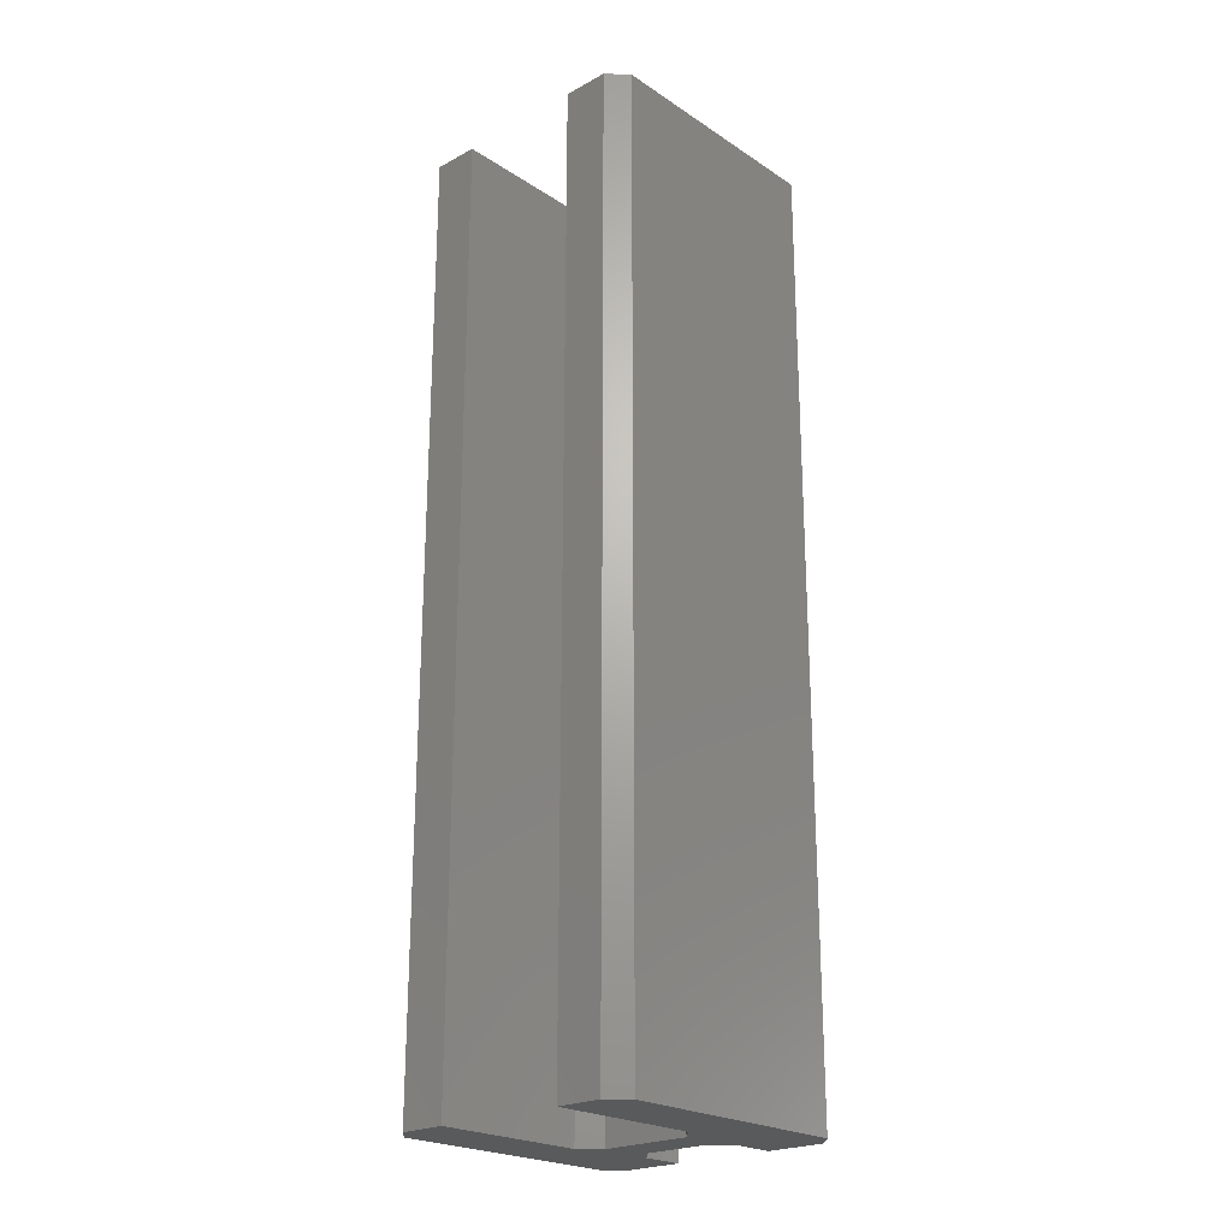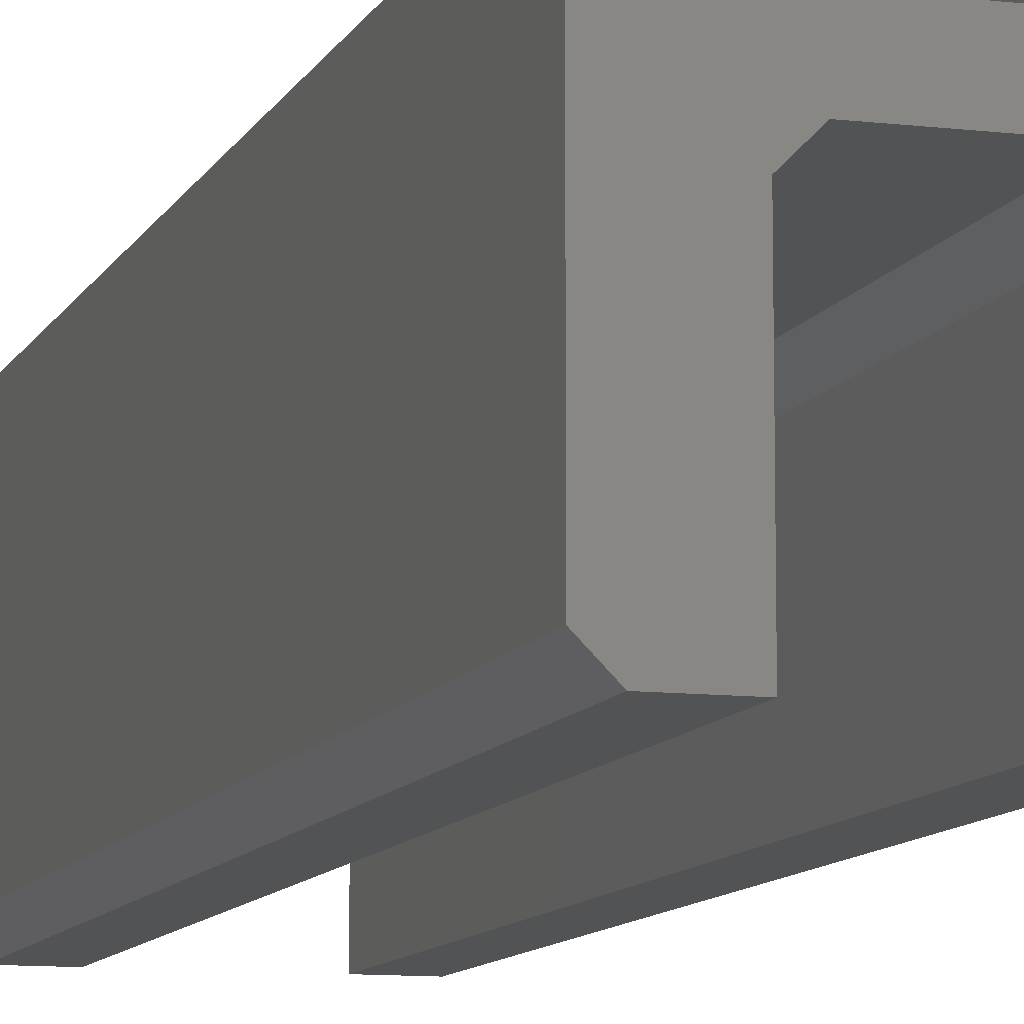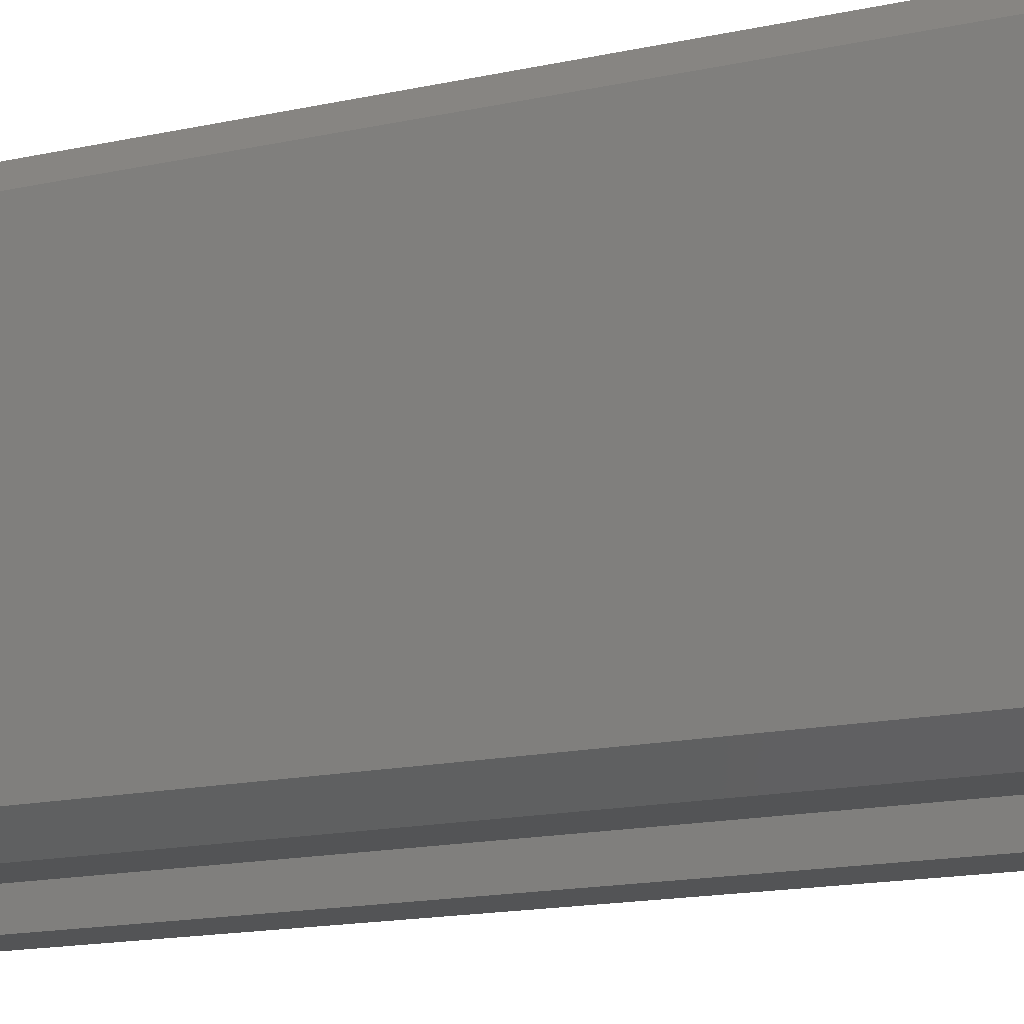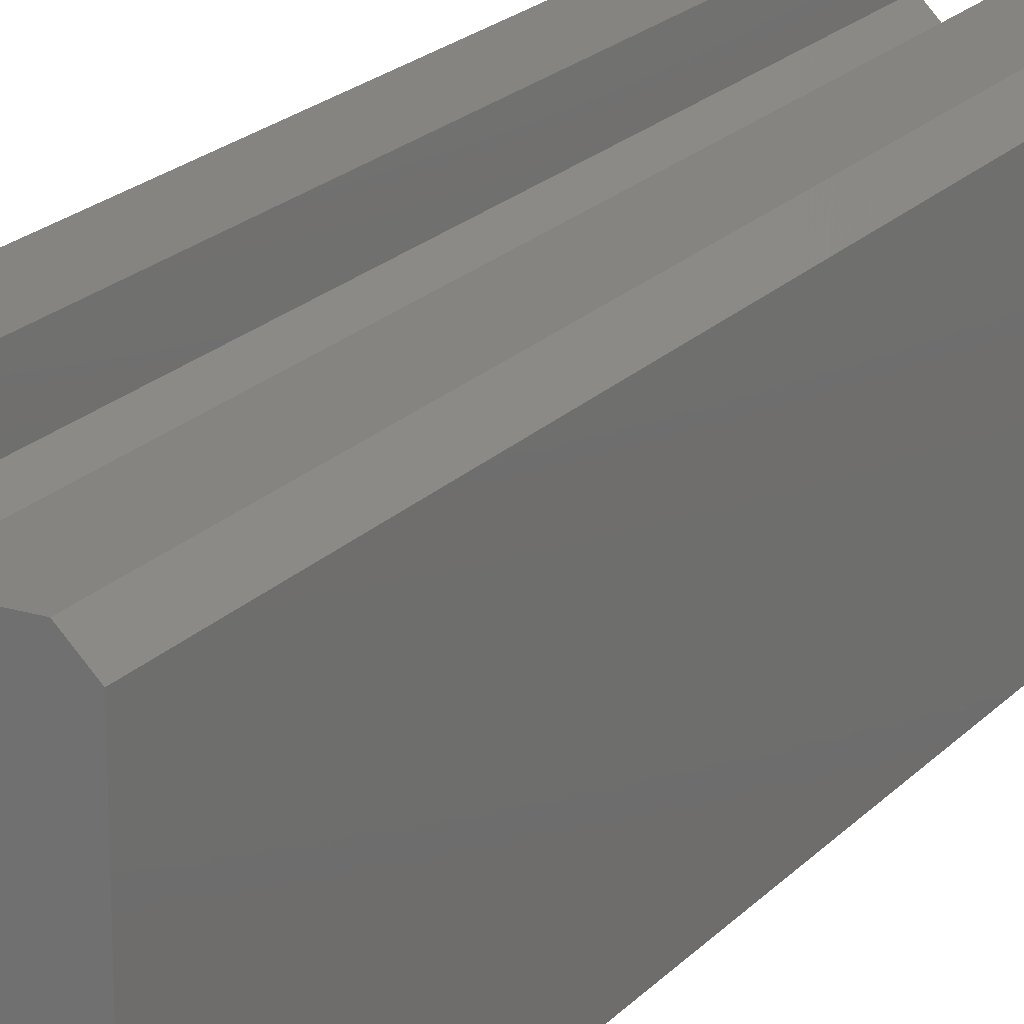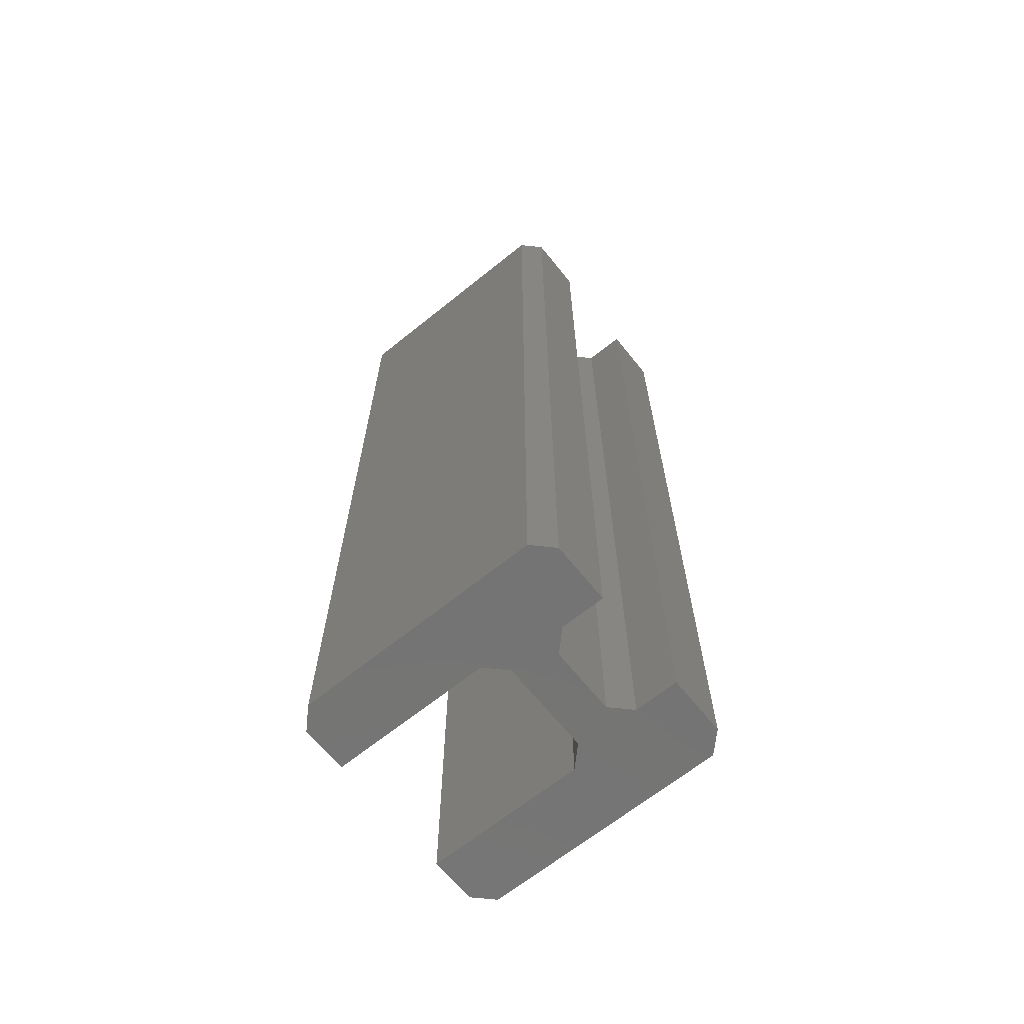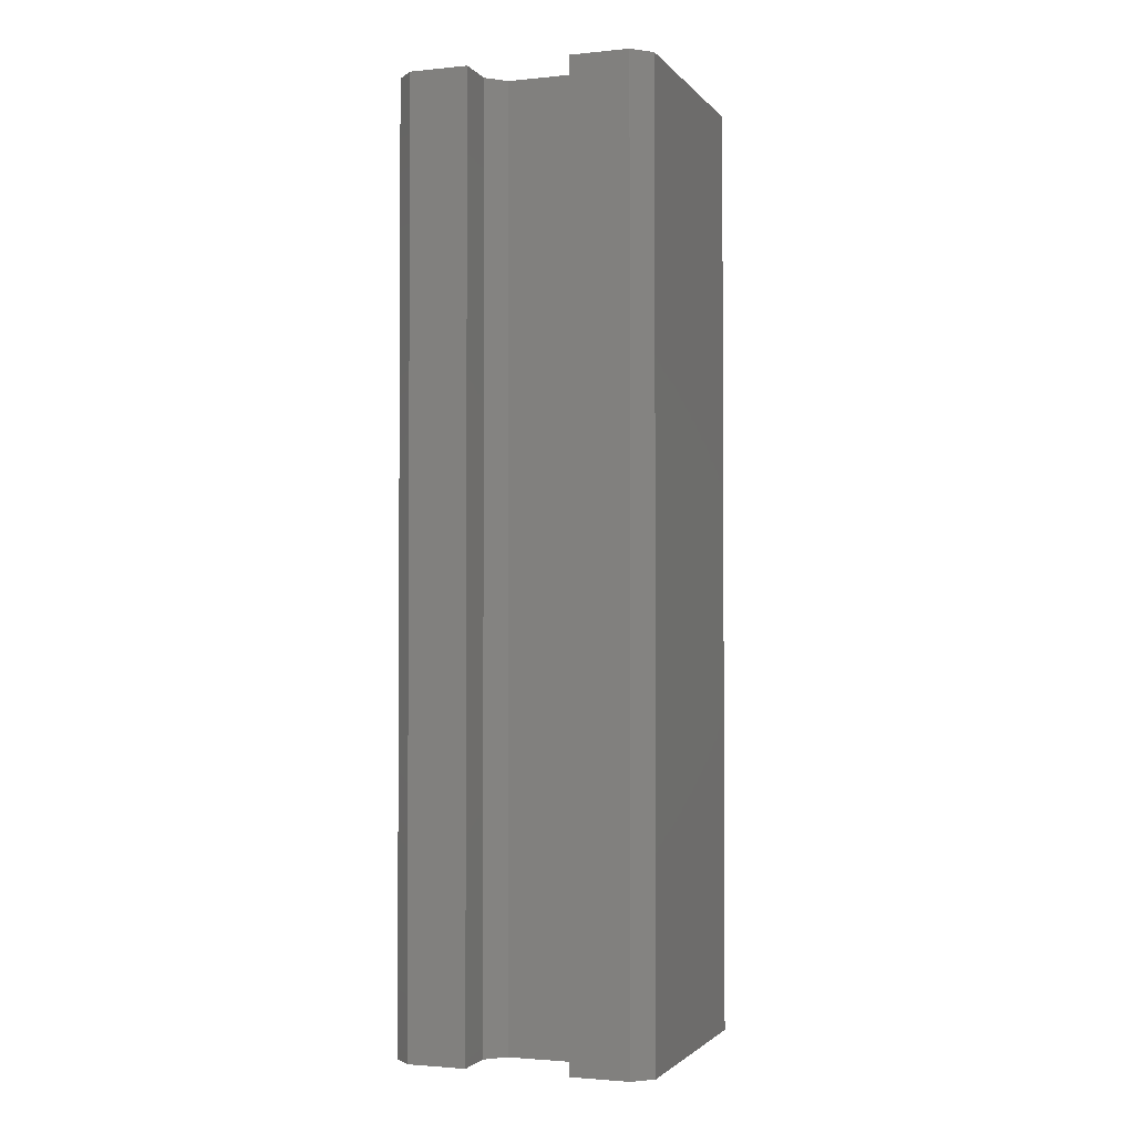
<metadata>
{"format":"stl","ext":"stl","renderer":"f3d","projection":"perspective","resolution":1024,"background":"white","views":[{"elev":-23.0,"azim":42.3,"up":"+Z"},{"elev":-10.1,"azim":162.9,"up":"+Y"},{"elev":-11.9,"azim":-58.7,"up":"+Y"},{"elev":20.2,"azim":29.3,"up":"+Y"},{"elev":-66.5,"azim":128.9,"up":"+Z"},{"elev":-2.1,"azim":-160.4,"up":"+Z"}]}
</metadata>
<code>
# stl→obj: 40 verts, 76 faces
v -2.25 1.776 -23.07
v 2.25 1.776 23.07
v -2.25 1.776 23.07
v 2.25 1.776 -23.07
v -3.15 -6.776 23.07
v -3.15 0.8756 -23.07
v -3.15 0.8756 23.07
v -3.15 -6.776 -23.07
v 3.15 -6.776 -23.07
v 3.15 0.8756 23.07
v 3.15 0.8756 -23.07
v 3.15 -6.776 23.07
v -1.6 3.776 23.07
v -2.5 4.676 -23.07
v -2.5 4.676 23.07
v -1.6 3.776 -23.07
v -2.5 6.776 -23.07
v -2.5 6.776 23.07
v 1.6 3.776 -23.07
v 2.5 4.676 23.07
v 2.5 4.676 -23.07
v 1.6 3.776 23.07
v 2.5 6.776 23.07
v 2.5 6.776 -23.07
v -5.4 -6.776 -23.07
v -6.3 -5.876 23.07
v -6.3 -5.876 -23.07
v -5.4 -6.776 23.07
v 5.4 -6.776 23.07
v 6.3 -5.876 -23.07
v 6.3 -5.876 23.07
v 5.4 -6.776 -23.07
v 6.3 5.876 23.07
v 5.4 6.776 -23.07
v 5.4 6.776 23.07
v 6.3 5.876 -23.07
v -6.3 5.876 -23.07
v -5.4 6.776 23.07
v -5.4 6.776 -23.07
v -6.3 5.876 23.07
f 1 2 3
f 2 1 4
f 5 6 7
f 6 5 8
f 7 1 3
f 1 7 6
f 9 10 11
f 10 9 12
f 11 2 4
f 2 11 10
f 13 14 15
f 14 13 16
f 15 17 18
f 17 15 14
f 19 20 21
f 20 19 22
f 19 13 22
f 13 19 16
f 21 23 24
f 23 21 20
f 25 26 27
f 26 25 28
f 29 30 31
f 30 29 32
f 33 34 35
f 34 33 36
f 25 5 28
f 5 25 8
f 9 29 12
f 29 9 32
f 31 36 33
f 36 31 30
f 37 38 39
f 38 37 40
f 27 40 37
f 40 27 26
f 17 38 18
f 38 17 39
f 34 23 35
f 23 34 24
f 9 30 32
f 30 11 36
f 30 9 11
f 21 36 11
f 36 21 34
f 34 21 24
f 4 21 11
f 4 19 21
f 4 16 19
f 1 16 4
f 1 14 16
f 6 14 1
f 37 14 6
f 27 8 25
f 8 27 6
f 37 6 27
f 39 14 37
f 14 39 17
f 20 33 35
f 33 10 31
f 12 31 10
f 31 12 29
f 20 35 23
f 33 20 10
f 20 2 10
f 22 2 20
f 13 2 22
f 13 3 2
f 15 3 13
f 15 7 3
f 38 15 18
f 15 38 40
f 15 40 7
f 26 7 40
f 7 26 5
f 5 26 28

</code>
